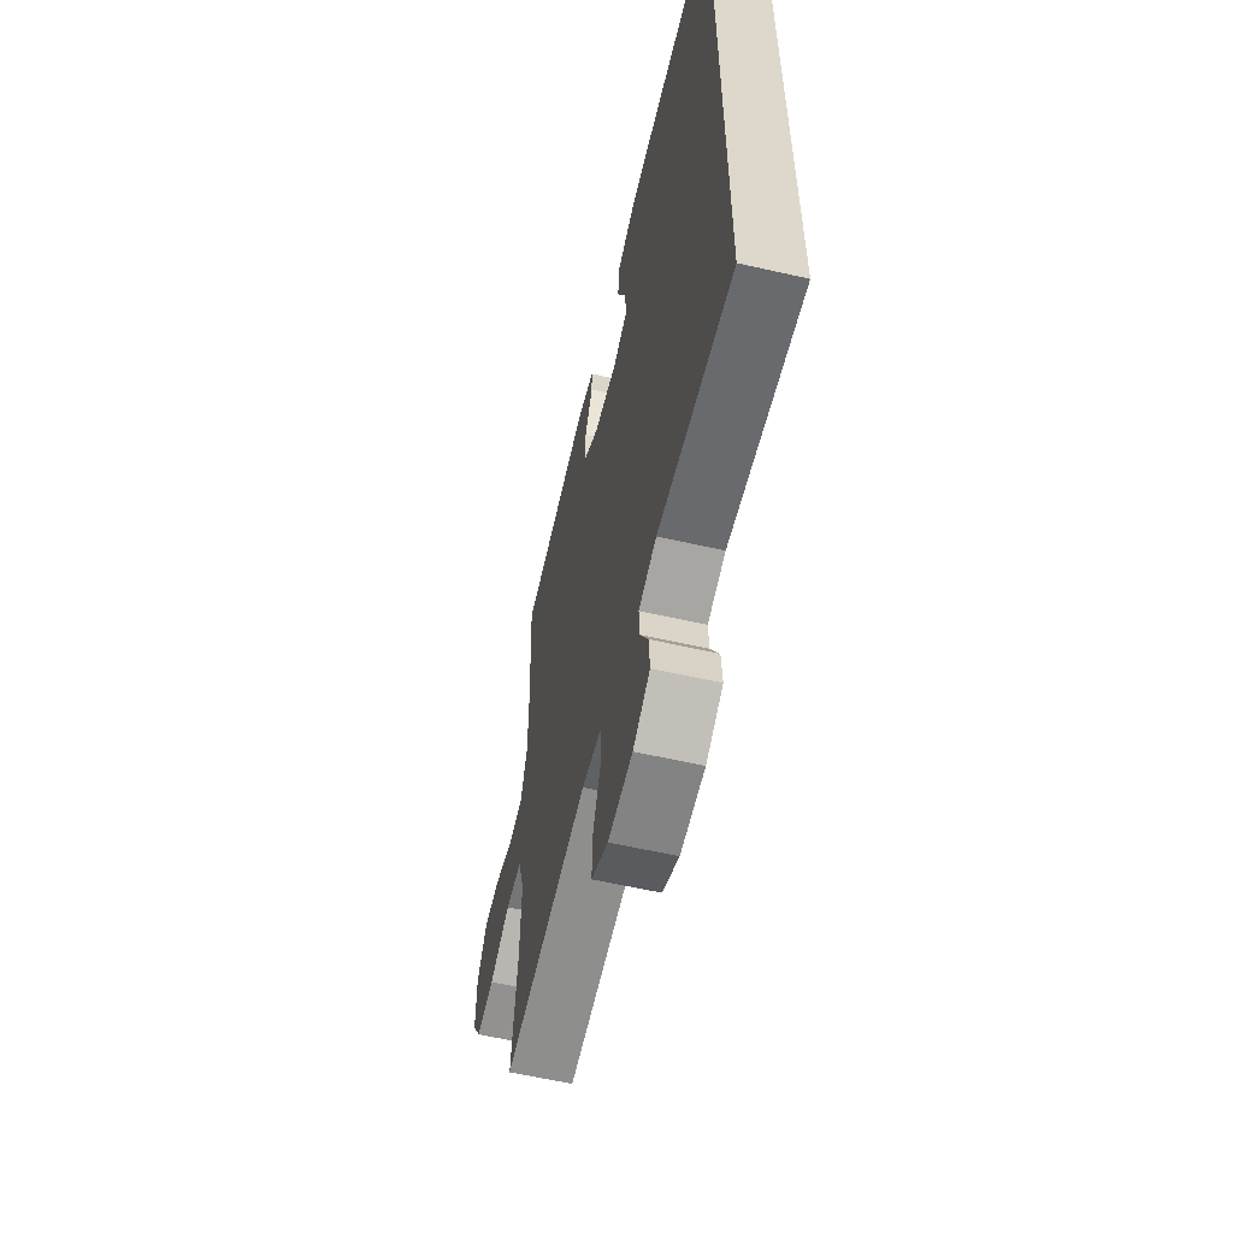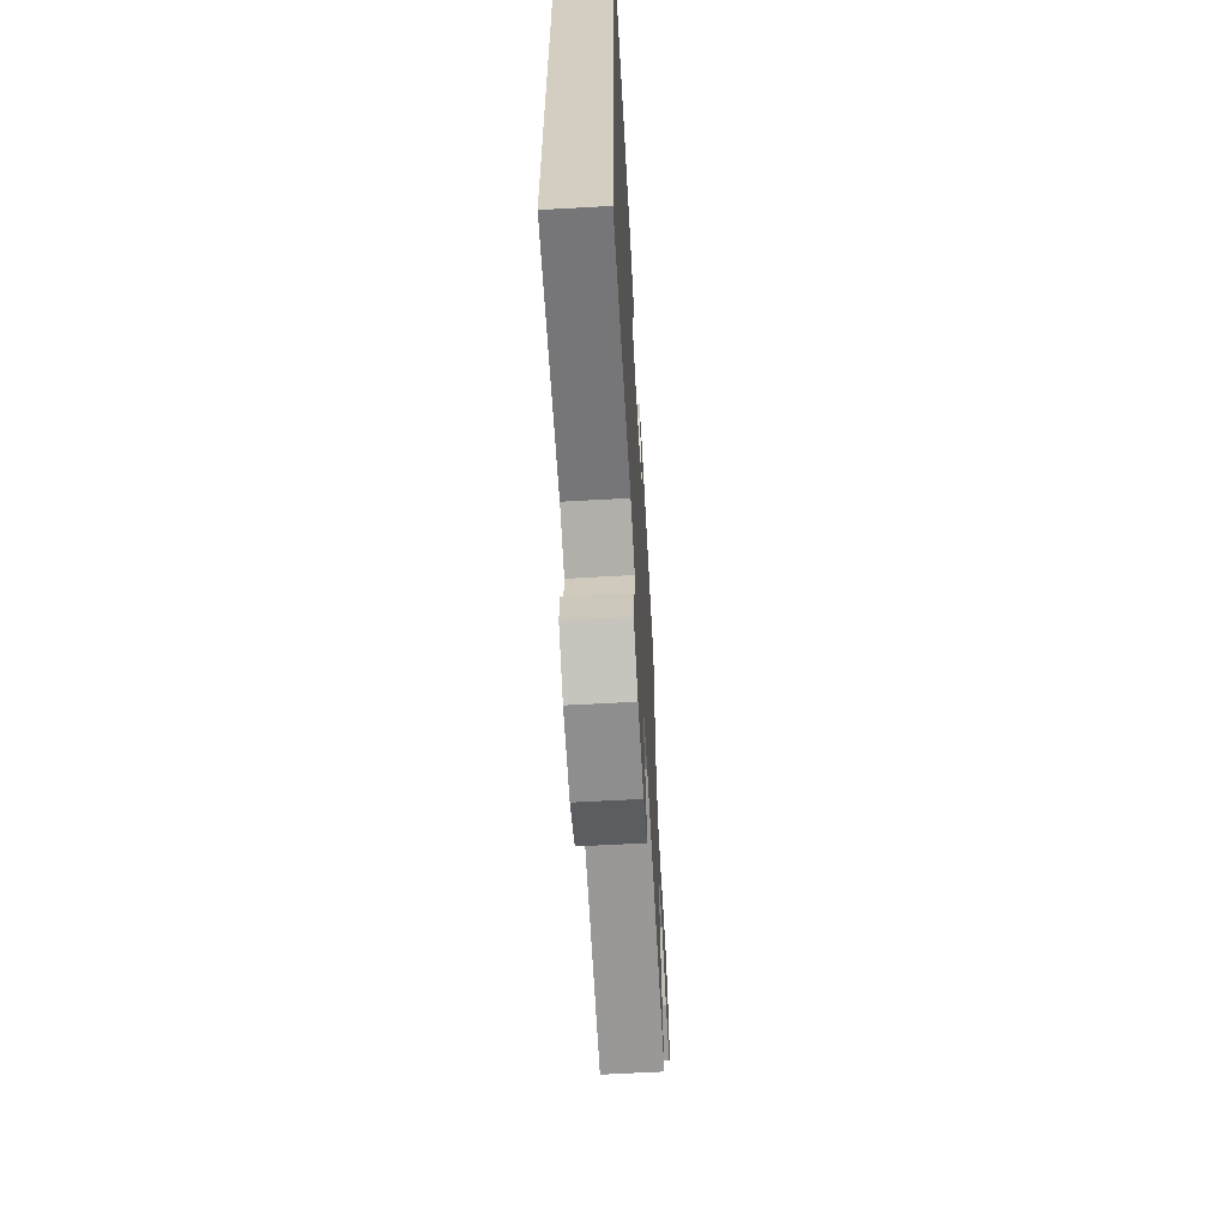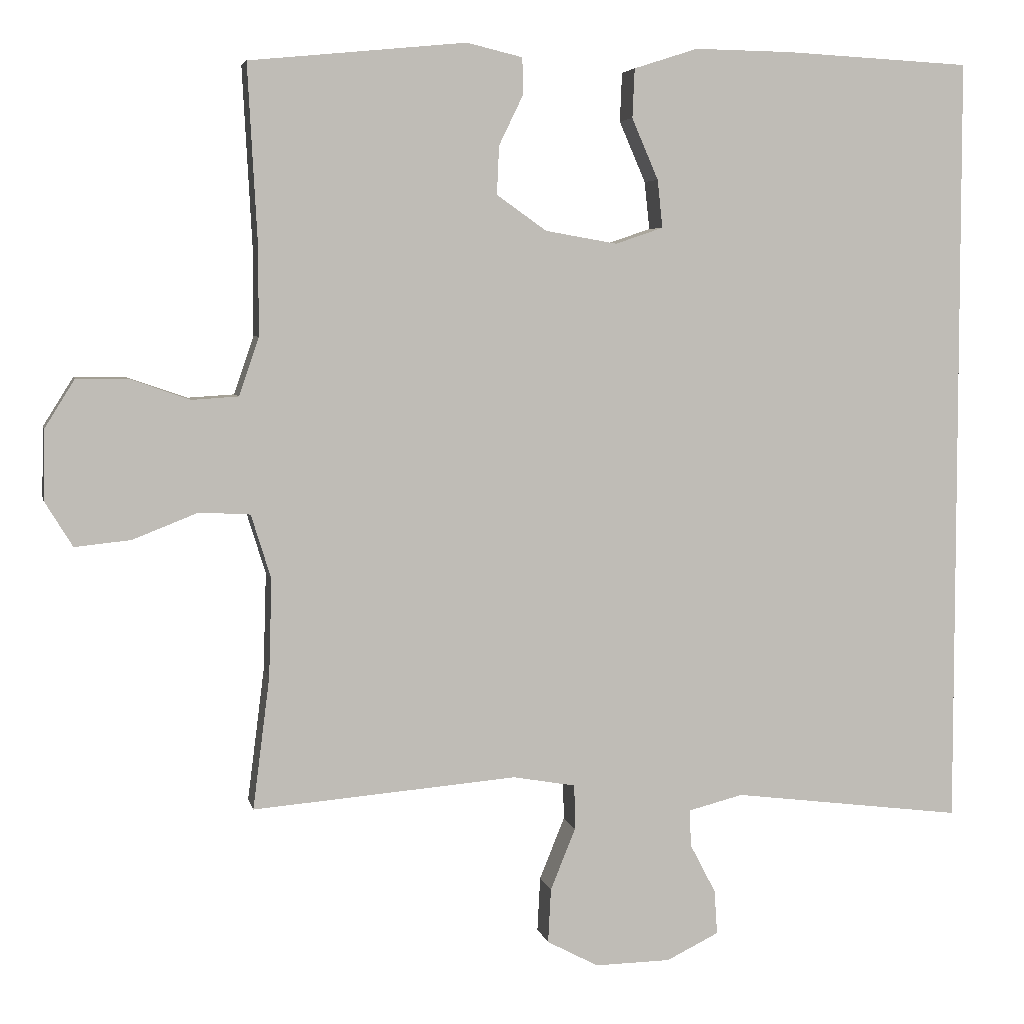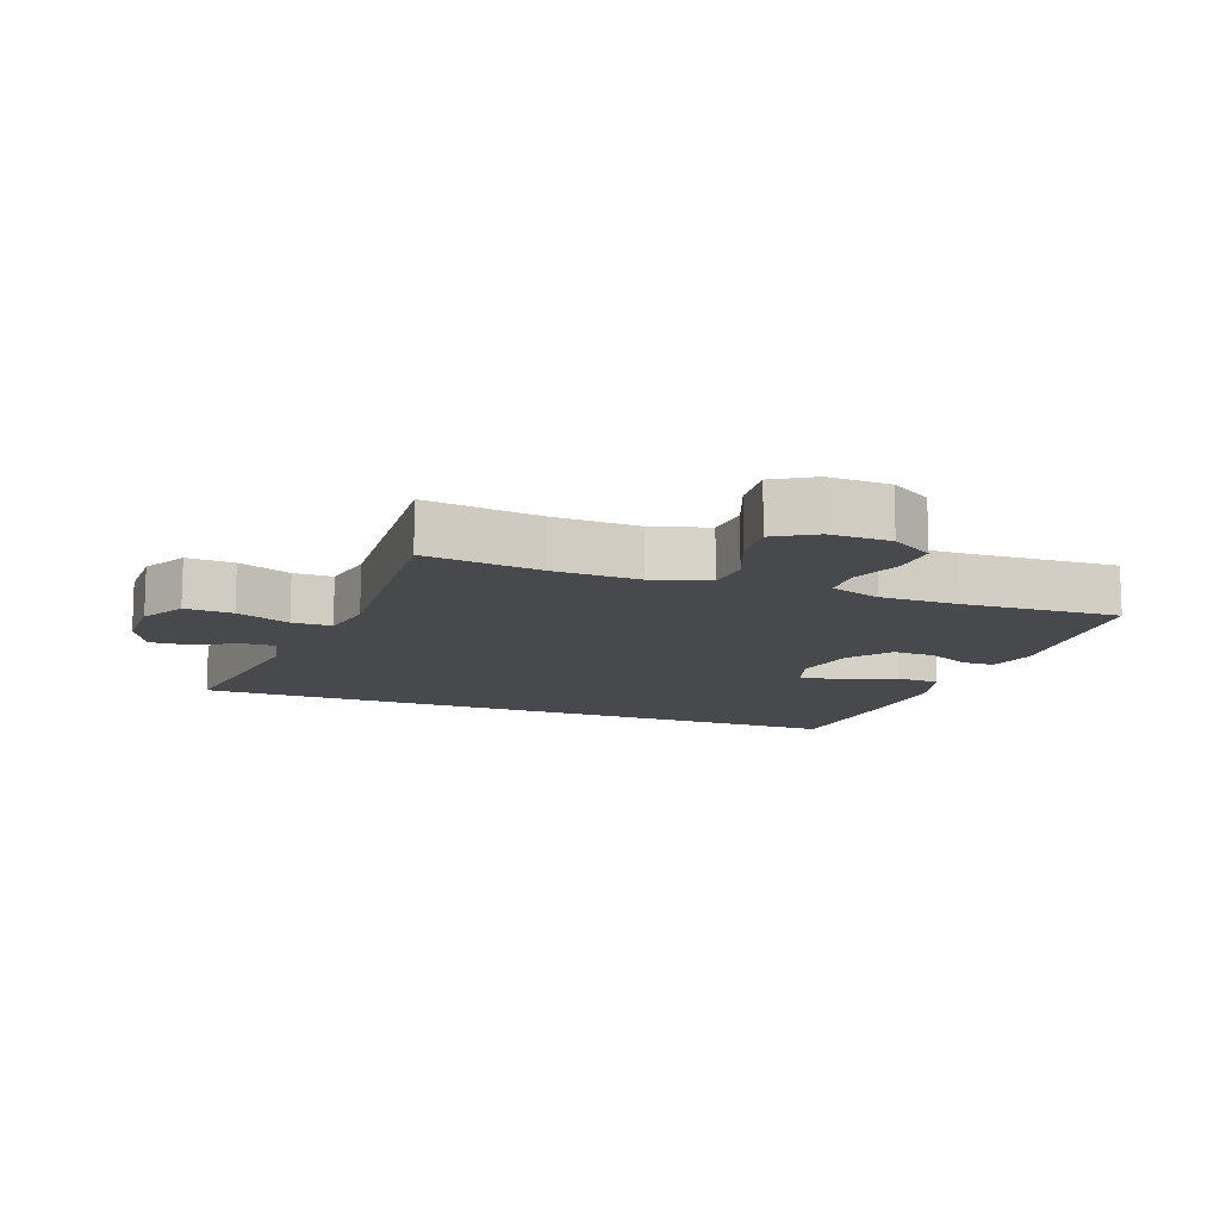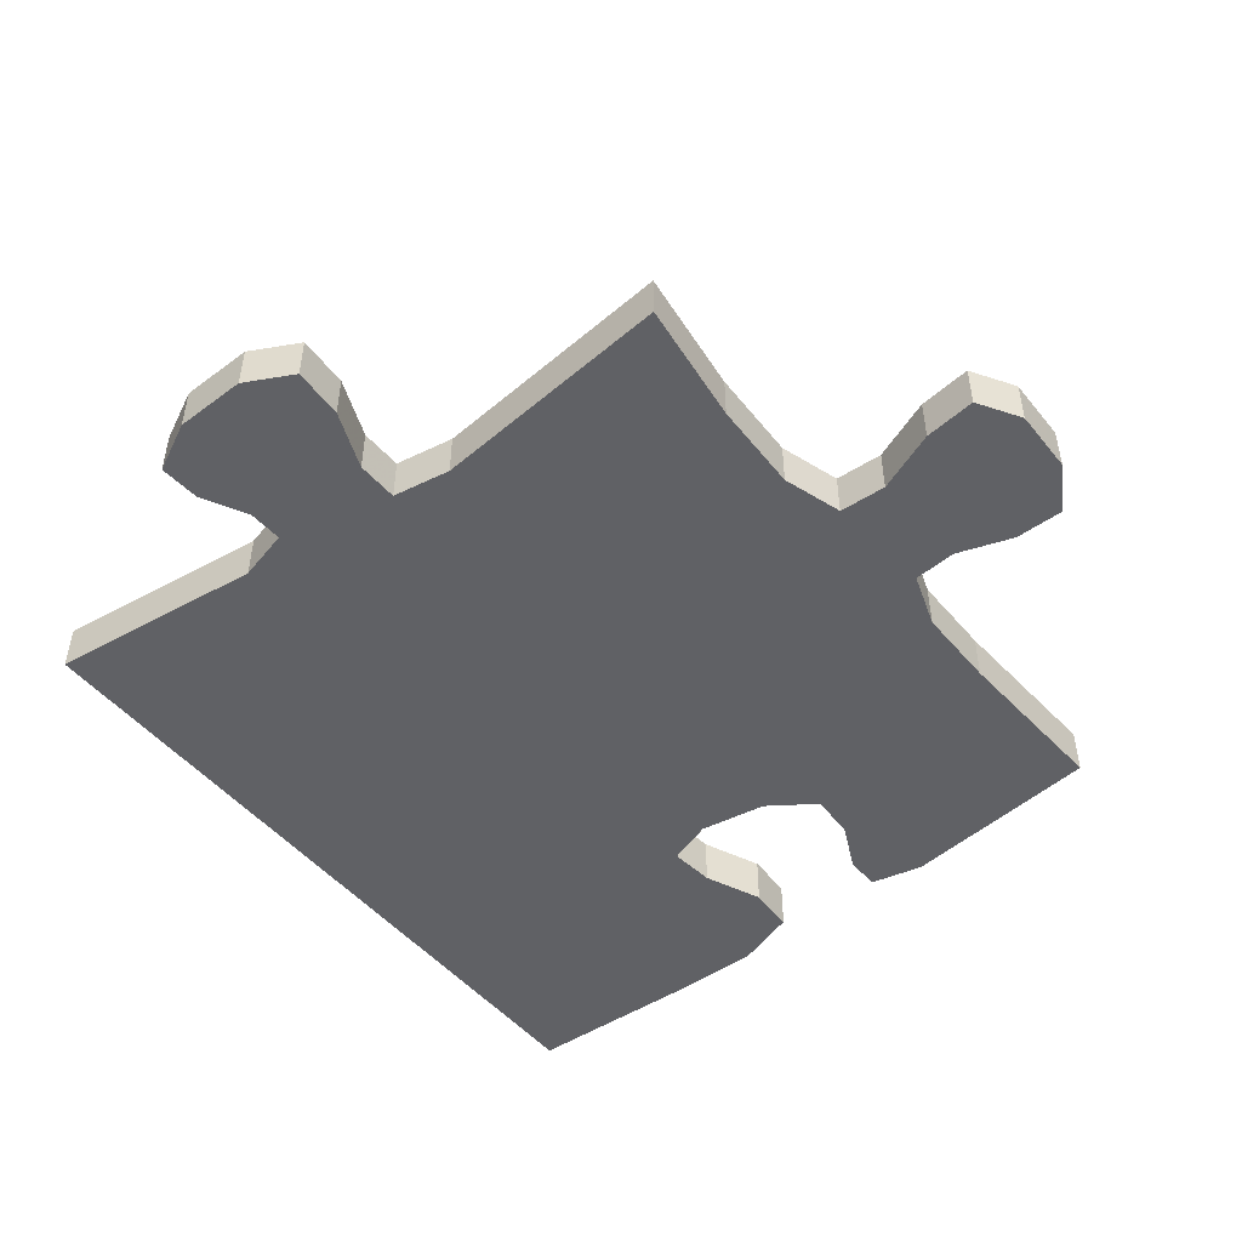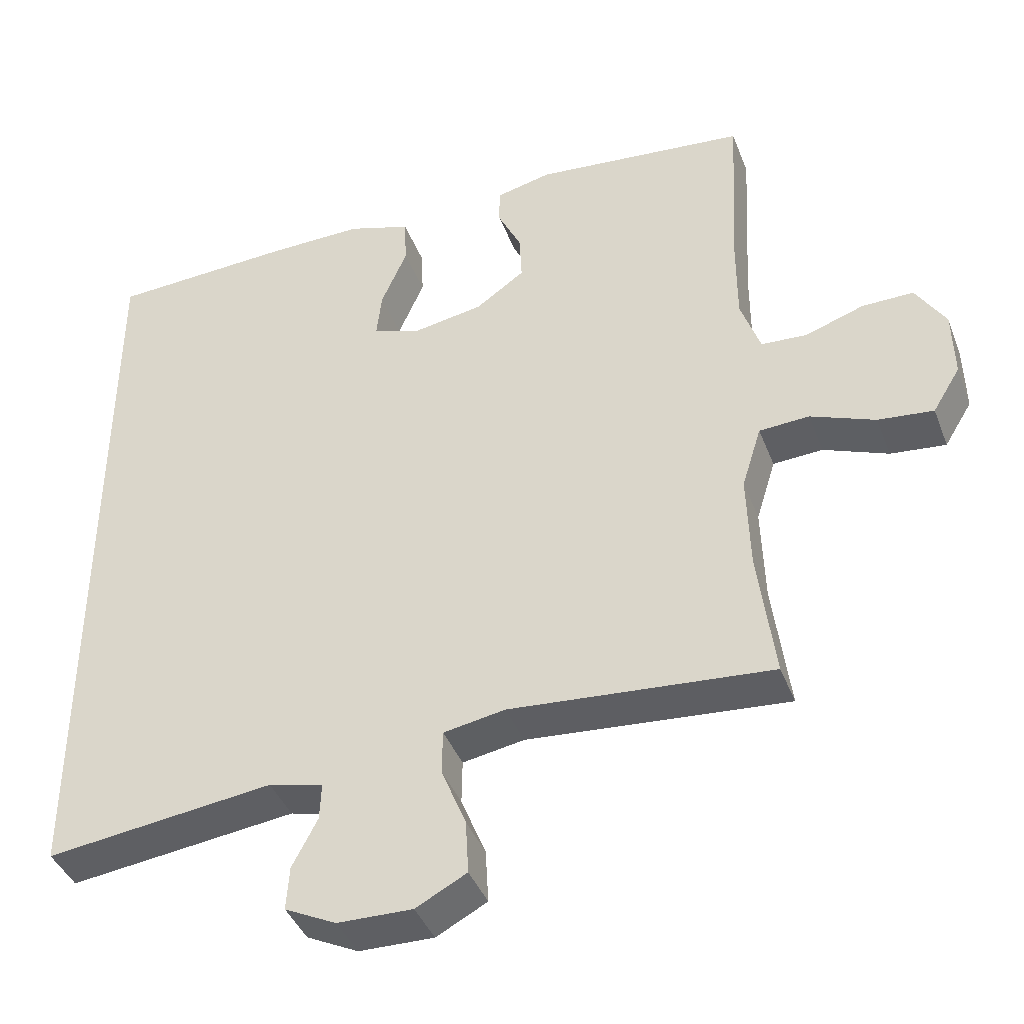
<metadata>
{"format":"obj","ext":"obj","renderer":"f3d","projection":"perspective","resolution":1024,"background":"white","views":[{"elev":-60.1,"azim":76.9,"up":"+Z"},{"elev":-63.9,"azim":93.2,"up":"+Z"},{"elev":5.0,"azim":-11.7,"up":"+Z"},{"elev":-12.2,"azim":-110.8,"up":"+Y"},{"elev":-49.3,"azim":-141.6,"up":"+Y"},{"elev":-41.1,"azim":-159.9,"up":"+Z"}]}
</metadata>
<code>
v -0.5 0.07 0.5
v -0.205 0.07 0.529
v -0.129 0.07 0.511
v -0.128 0.07 0.461
v -0.161 0.07 0.393
v -0.164 0.07 0.327
v -0.096 0.07 0.279
v 0.002 0.07 0.262
v 0.067 0.07 0.284
v 0.06 0.07 0.349
v 0.024 0.07 0.432
v 0.027 0.07 0.499
v 0.114 0.07 0.527
v 0.247 0.07 0.525
v 0.5 0.07 0.512
v 0.5 0.07 -0.547
v 0.186 0.07 -0.508
v 0.111 0.07 -0.527
v 0.113 0.07 -0.577
v 0.148 0.07 -0.644
v 0.152 0.07 -0.704
v 0.081 0.07 -0.739
v -0.022 0.07 -0.741
v -0.092 0.07 -0.704
v -0.088 0.07 -0.63
v -0.054 0.07 -0.546
v -0.055 0.07 -0.485
v -0.14 0.07 -0.47
v -0.5 0.07 -0.5
v -0.477 0.07 -0.32
v -0.473 0.07 -0.187
v -0.5 0.07 -0.1
v -0.569 0.07 -0.096
v -0.658 0.07 -0.131
v -0.734 0.07 -0.139
v -0.772 0.07 -0.077
v -0.77 0.07 0.017
v -0.729 0.07 0.083
v -0.658 0.07 0.082
v -0.577 0.07 0.054
v -0.514 0.07 0.058
v -0.487 0.07 0.137
v -0.487 0.07 0.257
v -0.5 0 0.5
v -0.205 0 0.529
v -0.129 0 0.511
v -0.128 0 0.461
v -0.161 0 0.393
v -0.164 0 0.327
v -0.096 0 0.279
v 0.002 0 0.262
v 0.067 0 0.284
v 0.06 0 0.349
v 0.024 0 0.432
v 0.027 0 0.499
v 0.114 0 0.527
v 0.247 0 0.525
v 0.5 0 0.512
v 0.5 0 -0.547
v 0.186 0 -0.508
v 0.111 0 -0.527
v 0.113 0 -0.577
v 0.148 0 -0.644
v 0.152 0 -0.704
v 0.081 0 -0.739
v -0.022 0 -0.741
v -0.092 0 -0.704
v -0.088 0 -0.63
v -0.054 0 -0.546
v -0.055 0 -0.485
v -0.14 0 -0.47
v -0.5 0 -0.5
v -0.477 0 -0.32
v -0.473 0 -0.187
v -0.5 0 -0.1
v -0.569 0 -0.096
v -0.658 0 -0.131
v -0.734 0 -0.139
v -0.772 0 -0.077
v -0.77 0 0.017
v -0.729 0 0.083
v -0.658 0 0.082
v -0.577 0 0.054
v -0.514 0 0.058
v -0.487 0 0.137
v -0.487 0 0.257
f 38 39 40
f 37 38 40
f 36 37 40
f 35 36 40
f 34 35 40
f 33 34 40
f 32 33 40 41
f 31 32 41 42
f 28 29 30
f 27 28 30 31
f 24 25 26
f 23 24 26
f 22 23 26
f 21 22 26
f 20 21 26
f 19 20 26
f 18 19 26 27
f 31 42 43
f 27 31 43
f 18 27 43
f 17 18 43
f 14 15 16
f 13 14 16
f 12 13 16
f 11 12 16
f 10 11 16
f 3 4 5
f 2 3 5
f 1 2 5
f 43 1 5
f 43 5 6
f 17 43 6 7
f 9 10 16 17
f 8 9 17
f 7 8 17
f 83 82 81
f 83 81 80
f 83 80 79
f 83 79 78
f 83 78 77
f 83 77 76
f 84 83 76 75
f 85 84 75 74
f 73 72 71
f 74 73 71 70
f 69 68 67
f 69 67 66
f 69 66 65
f 69 65 64
f 69 64 63
f 69 63 62
f 70 69 62 61
f 86 85 74
f 86 74 70
f 86 70 61
f 86 61 60
f 59 58 57
f 59 57 56
f 59 56 55
f 59 55 54
f 59 54 53
f 48 47 46
f 48 46 45
f 48 45 44
f 48 44 86
f 49 48 86
f 50 49 86 60
f 60 59 53 52
f 60 52 51
f 60 51 50
f 1 44 45 2
f 2 45 46 3
f 3 46 47 4
f 4 47 48 5
f 5 48 49 6
f 6 49 50 7
f 7 50 51 8
f 8 51 52 9
f 9 52 53 10
f 10 53 54 11
f 11 54 55 12
f 12 55 56 13
f 13 56 57 14
f 14 57 58 15
f 15 58 59 16
f 16 59 60 17
f 17 60 61 18
f 18 61 62 19
f 19 62 63 20
f 20 63 64 21
f 21 64 65 22
f 22 65 66 23
f 23 66 67 24
f 24 67 68 25
f 25 68 69 26
f 26 69 70 27
f 27 70 71 28
f 28 71 72 29
f 29 72 73 30
f 30 73 74 31
f 31 74 75 32
f 32 75 76 33
f 33 76 77 34
f 34 77 78 35
f 35 78 79 36
f 36 79 80 37
f 37 80 81 38
f 38 81 82 39
f 39 82 83 40
f 40 83 84 41
f 41 84 85 42
f 42 85 86 43
f 43 86 44 1

</code>
